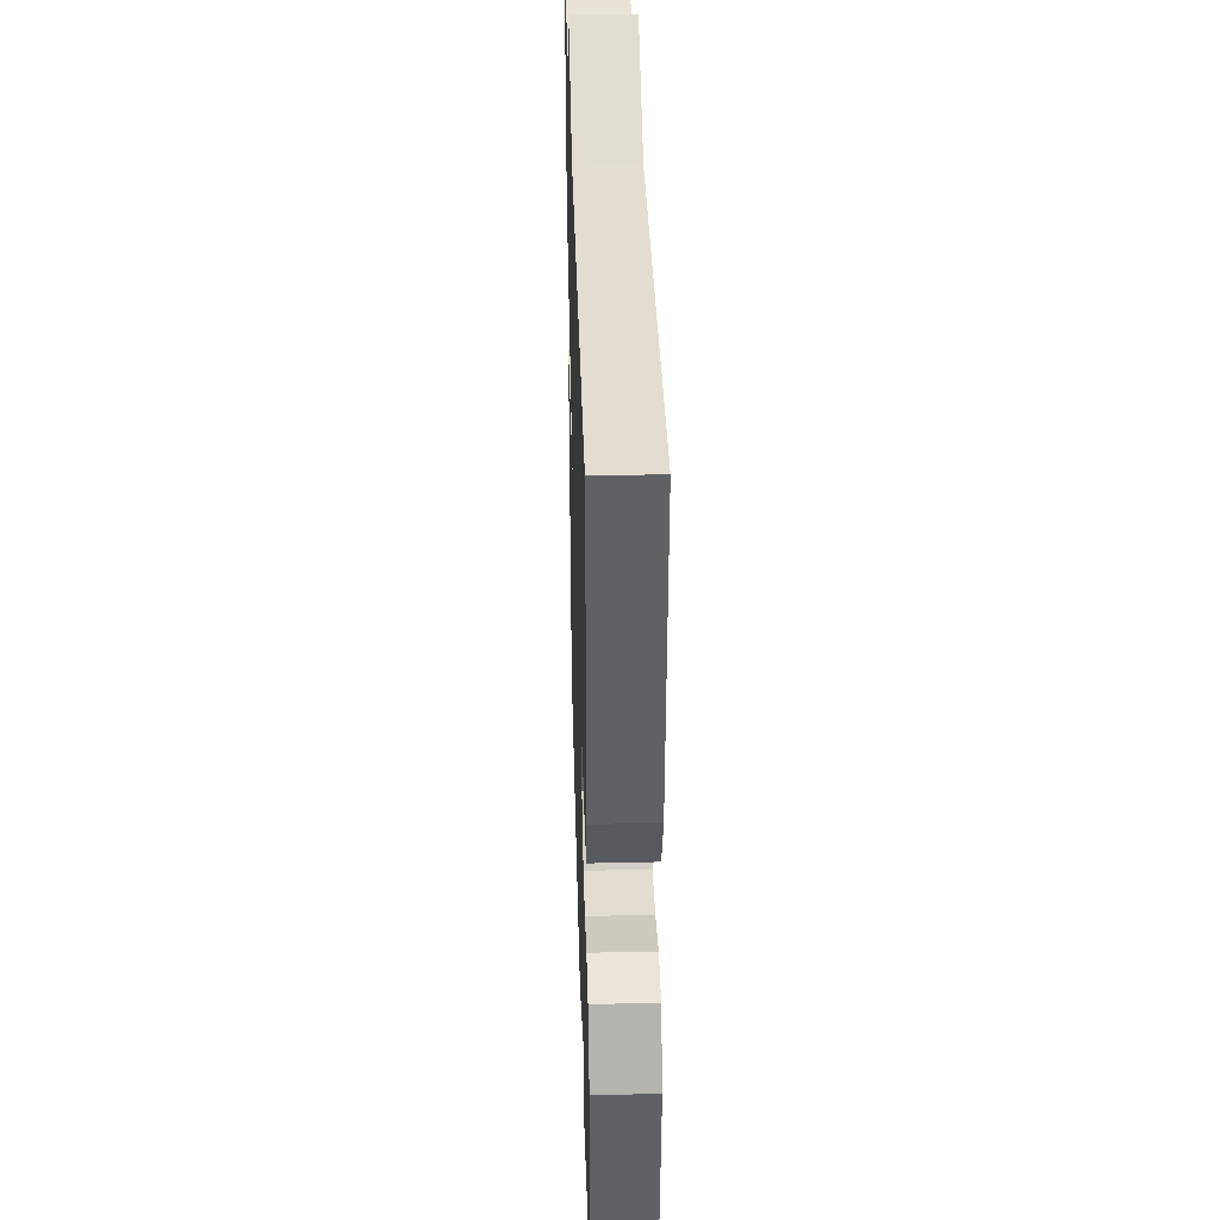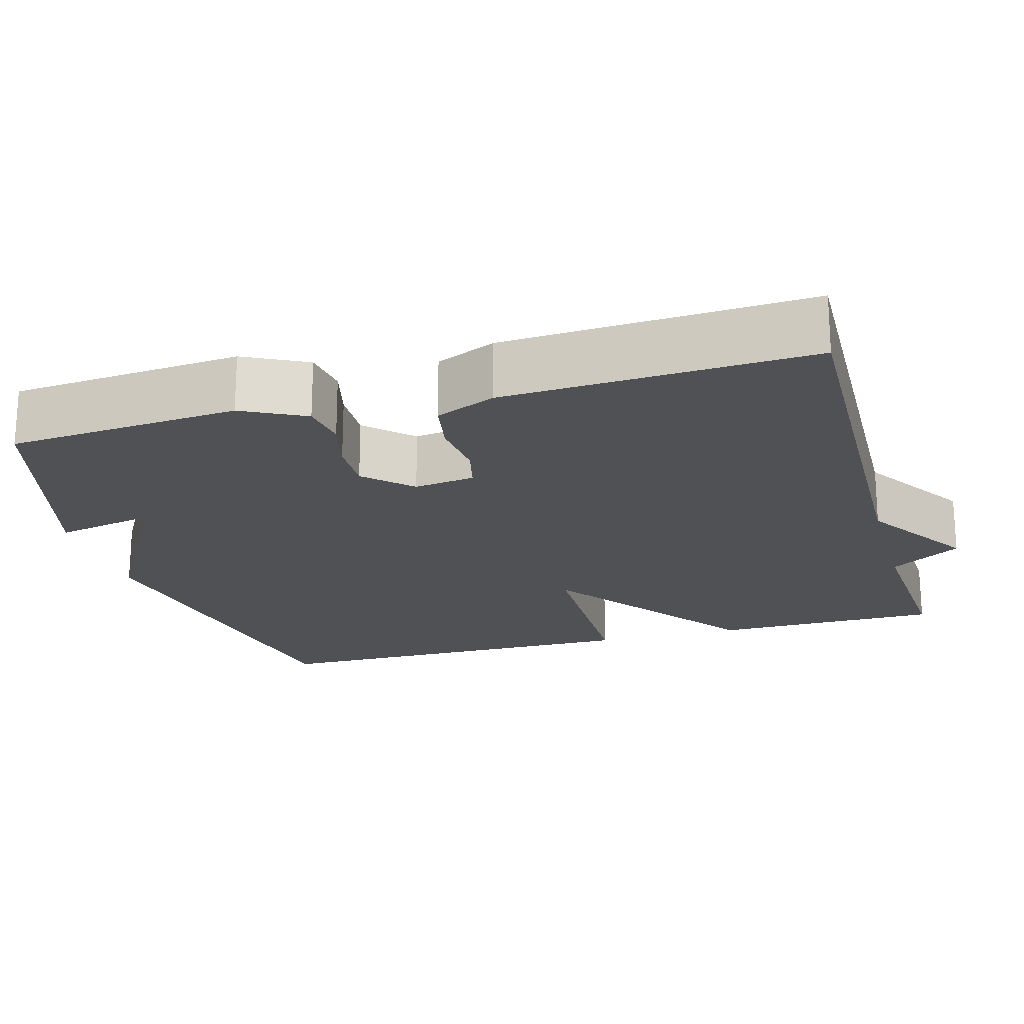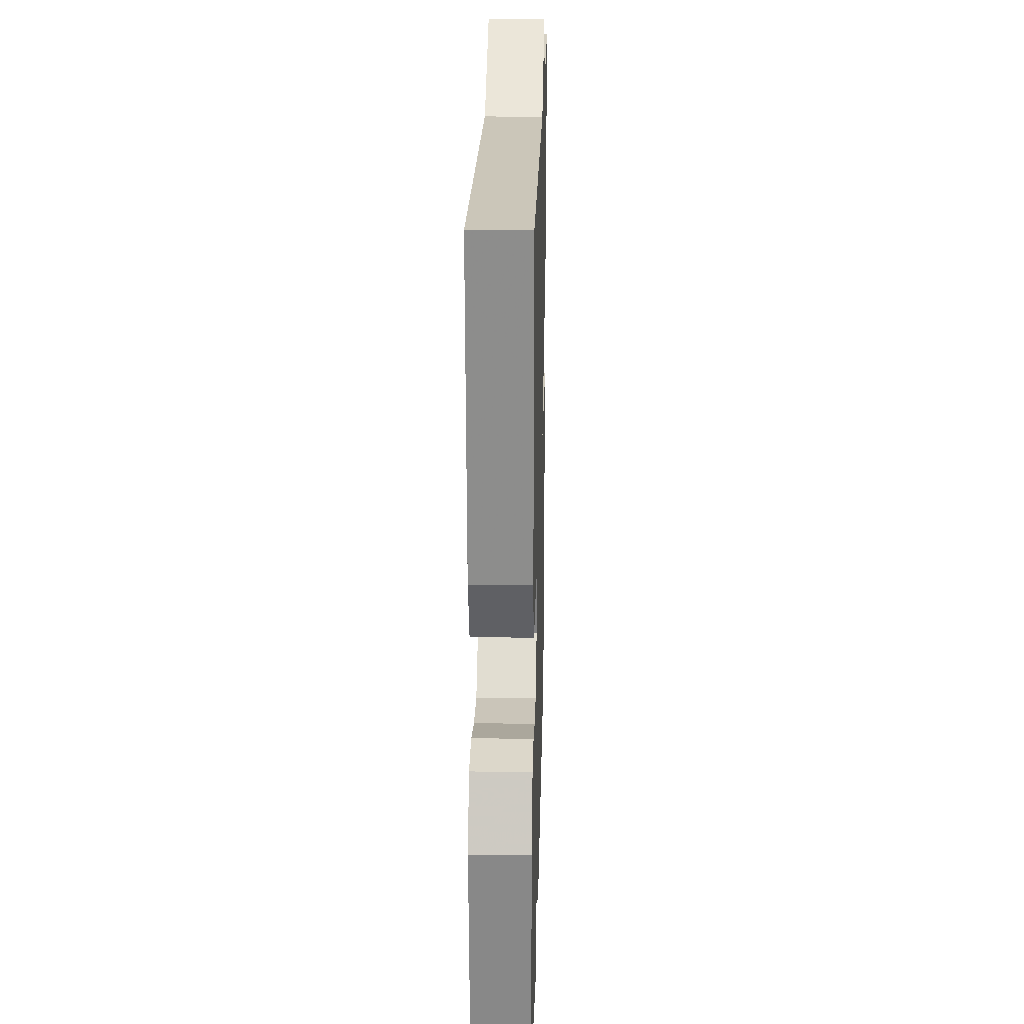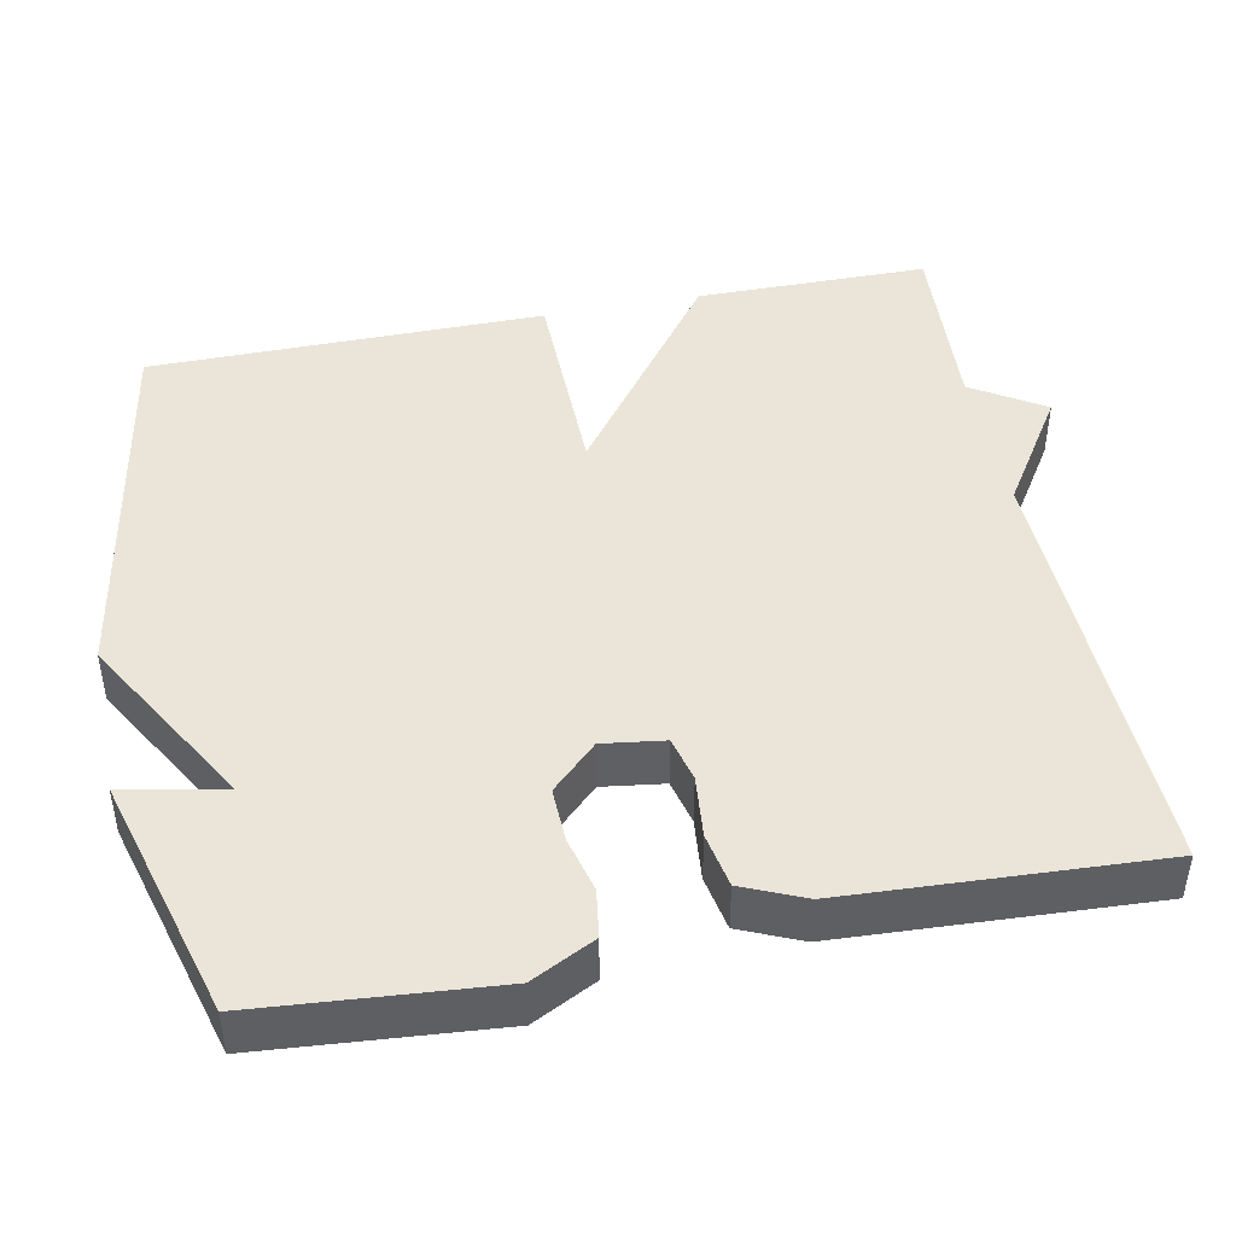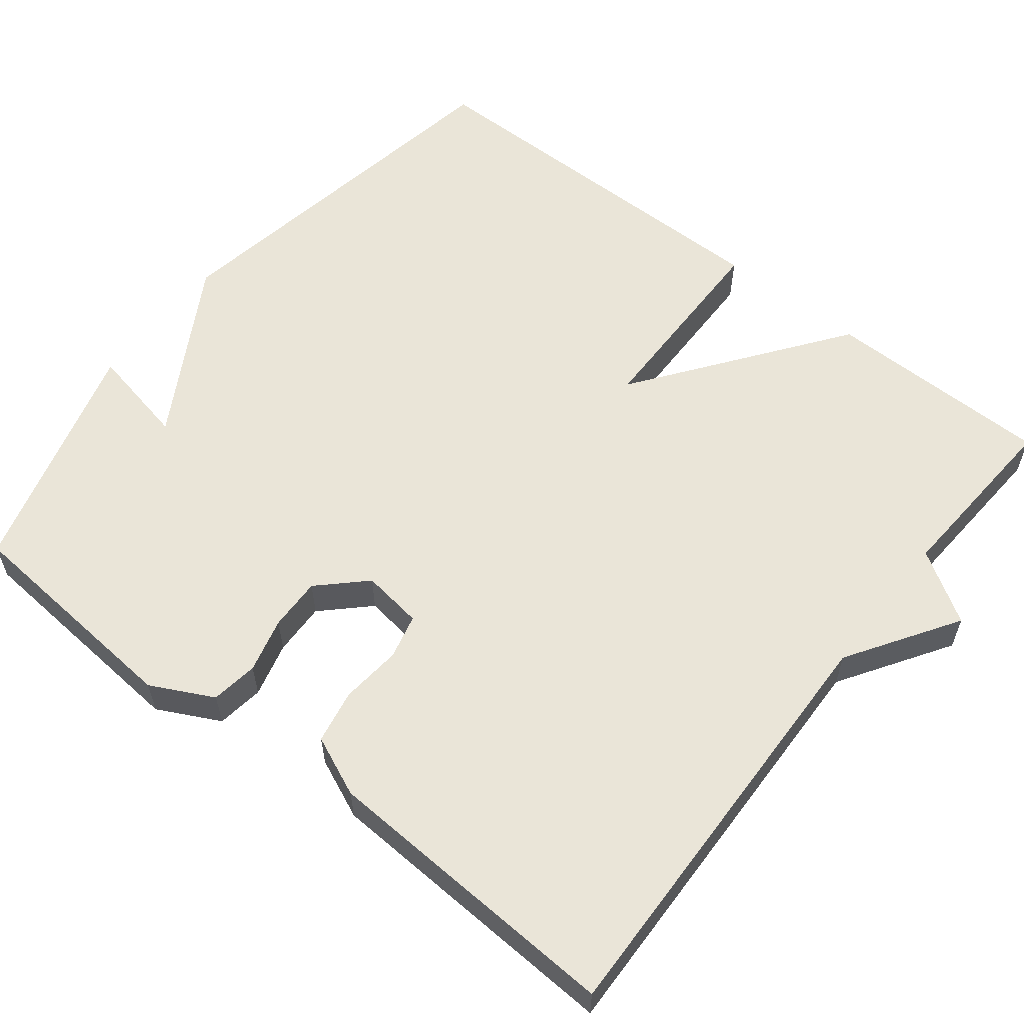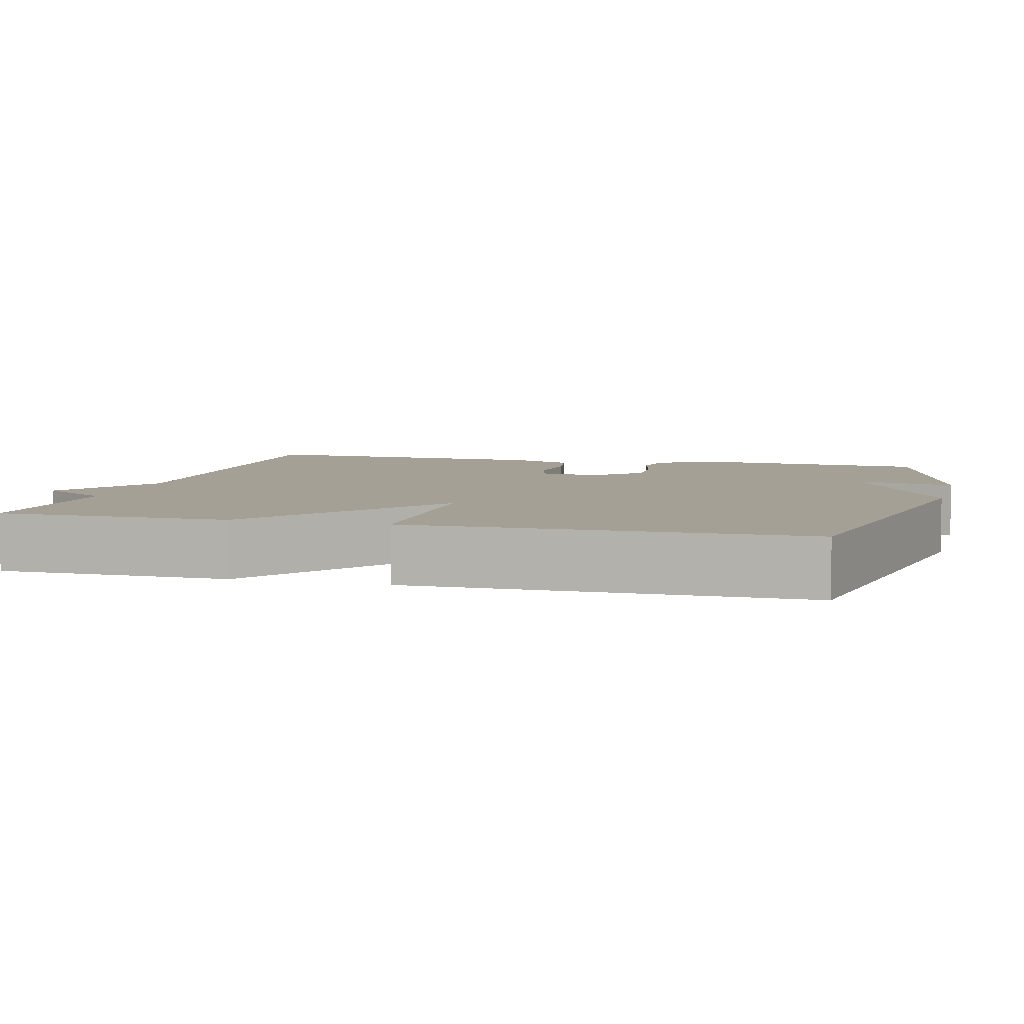
<metadata>
{"format":"obj","ext":"obj","renderer":"f3d","projection":"perspective","resolution":1024,"background":"white","views":[{"elev":36.9,"azim":-91.7,"up":"+Z"},{"elev":-20.2,"azim":-74.3,"up":"+Y"},{"elev":22.4,"azim":-88.5,"up":"+Z"},{"elev":45.1,"azim":-101.4,"up":"+Y"},{"elev":58.7,"azim":-51.9,"up":"+Y"},{"elev":5.7,"azim":104.8,"up":"+Y"}]}
</metadata>
<code>
v 0.5 0.07 -0.5
v 0.011 0.07 -0.586
v -0.216 0.07 -0.456
v -0.189 0.07 -0.586
v -0.5 0.07 -0.5
v -0.525 0.07 -0.2
v -0.484 0.07 -0.119
v -0.423 0.07 -0.11
v -0.352 0.07 -0.128
v -0.283 0.07 -0.13
v -0.227 0.07 -0.072
v -0.238 0.07 0.007
v -0.296 0.07 0.021
v -0.375 0.07 0.013
v -0.445 0.07 0.026
v -0.479 0.07 0.104
v -0.5 0.07 0.5
v 0.063 0.07 0.485
v 0.205 0.07 0.577
v 0.263 0.07 0.485
v 0.5 0.07 0.5
v 0.502 0.07 0.204
v 0.237 0.07 0.007
v 0.502 0.07 0.004
v 0.5 0 -0.5
v 0.011 0 -0.586
v -0.216 0 -0.456
v -0.189 0 -0.586
v -0.5 0 -0.5
v -0.525 0 -0.2
v -0.484 0 -0.119
v -0.423 0 -0.11
v -0.352 0 -0.128
v -0.283 0 -0.13
v -0.227 0 -0.072
v -0.238 0 0.007
v -0.296 0 0.021
v -0.375 0 0.013
v -0.445 0 0.026
v -0.479 0 0.104
v -0.5 0 0.5
v 0.063 0 0.485
v 0.205 0 0.577
v 0.263 0 0.485
v 0.5 0 0.5
v 0.502 0 0.204
v 0.237 0 0.007
v 0.502 0 0.004
f 1 2 3
f 24 1 3
f 23 24 3
f 20 21 22 23
f 20 23 3
f 19 20 3
f 18 19 3
f 16 17 18
f 15 16 18
f 14 15 18
f 13 14 18
f 12 13 18
f 11 12 18
f 11 18 3
f 10 11 3
f 9 10 3
f 7 8 9
f 6 7 9
f 5 6 9
f 4 5 9
f 3 4 9
f 27 26 25
f 27 25 48
f 27 48 47
f 47 46 45 44
f 27 47 44
f 27 44 43
f 27 43 42
f 42 41 40
f 42 40 39
f 42 39 38
f 42 38 37
f 42 37 36
f 42 36 35
f 27 42 35
f 27 35 34
f 27 34 33
f 33 32 31
f 33 31 30
f 33 30 29
f 33 29 28
f 33 28 27
f 1 25 26 2
f 2 26 27 3
f 3 27 28 4
f 4 28 29 5
f 5 29 30 6
f 6 30 31 7
f 7 31 32 8
f 8 32 33 9
f 9 33 34 10
f 10 34 35 11
f 11 35 36 12
f 12 36 37 13
f 13 37 38 14
f 14 38 39 15
f 15 39 40 16
f 16 40 41 17
f 17 41 42 18
f 18 42 43 19
f 19 43 44 20
f 20 44 45 21
f 21 45 46 22
f 22 46 47 23
f 23 47 48 24
f 24 48 25 1

</code>
